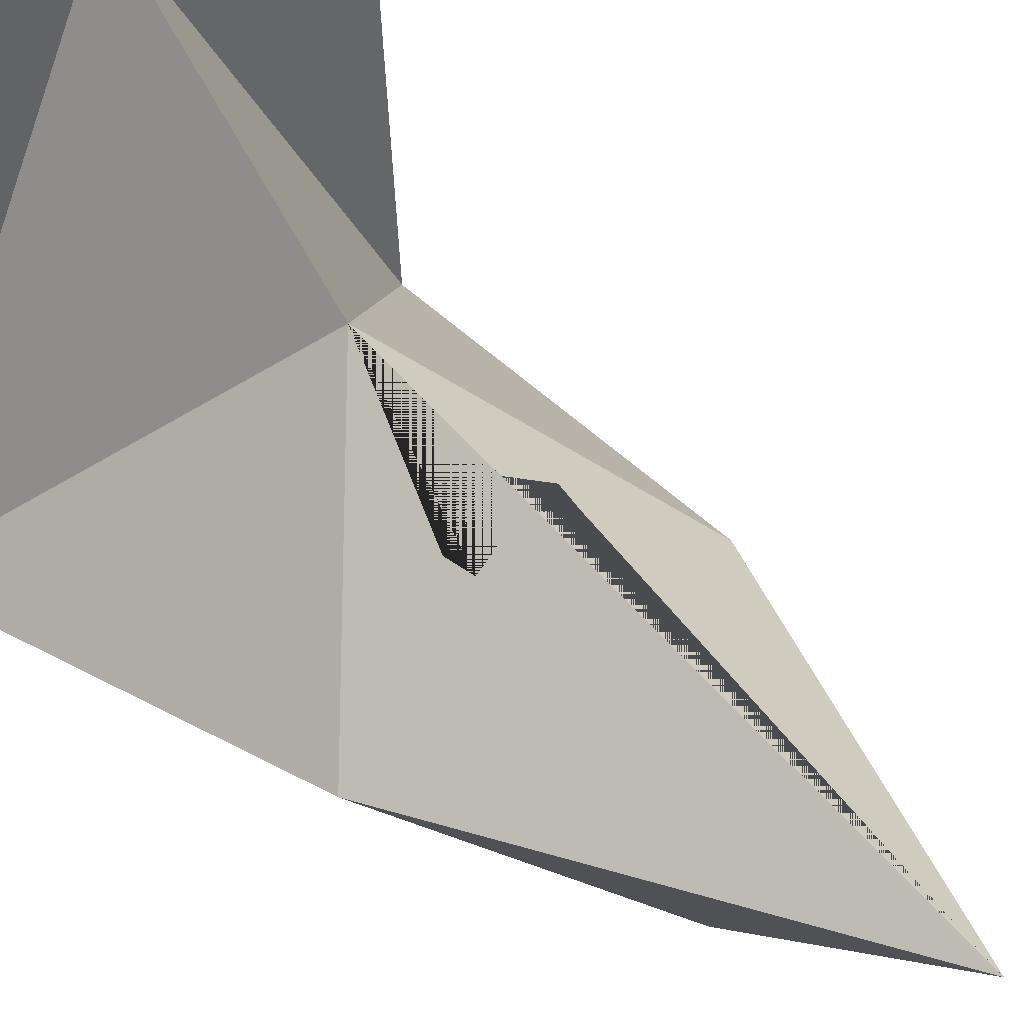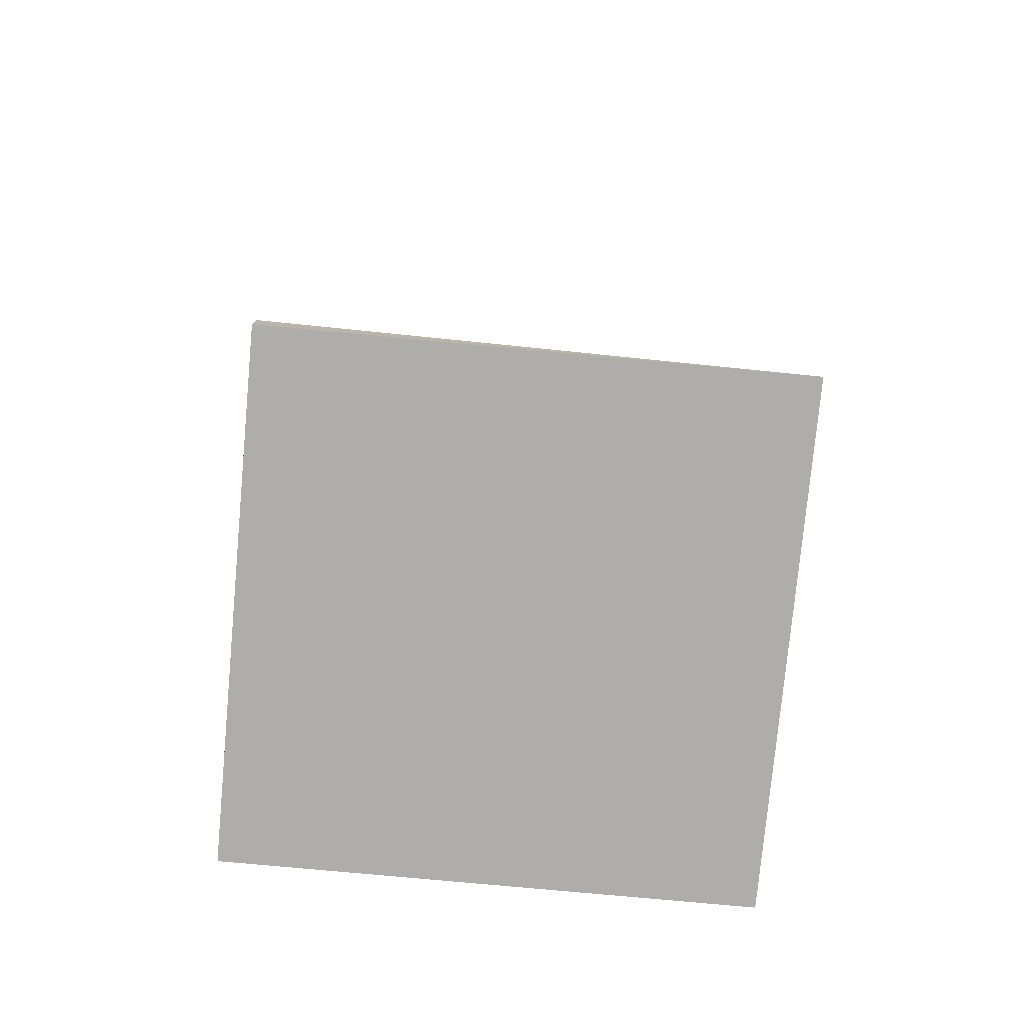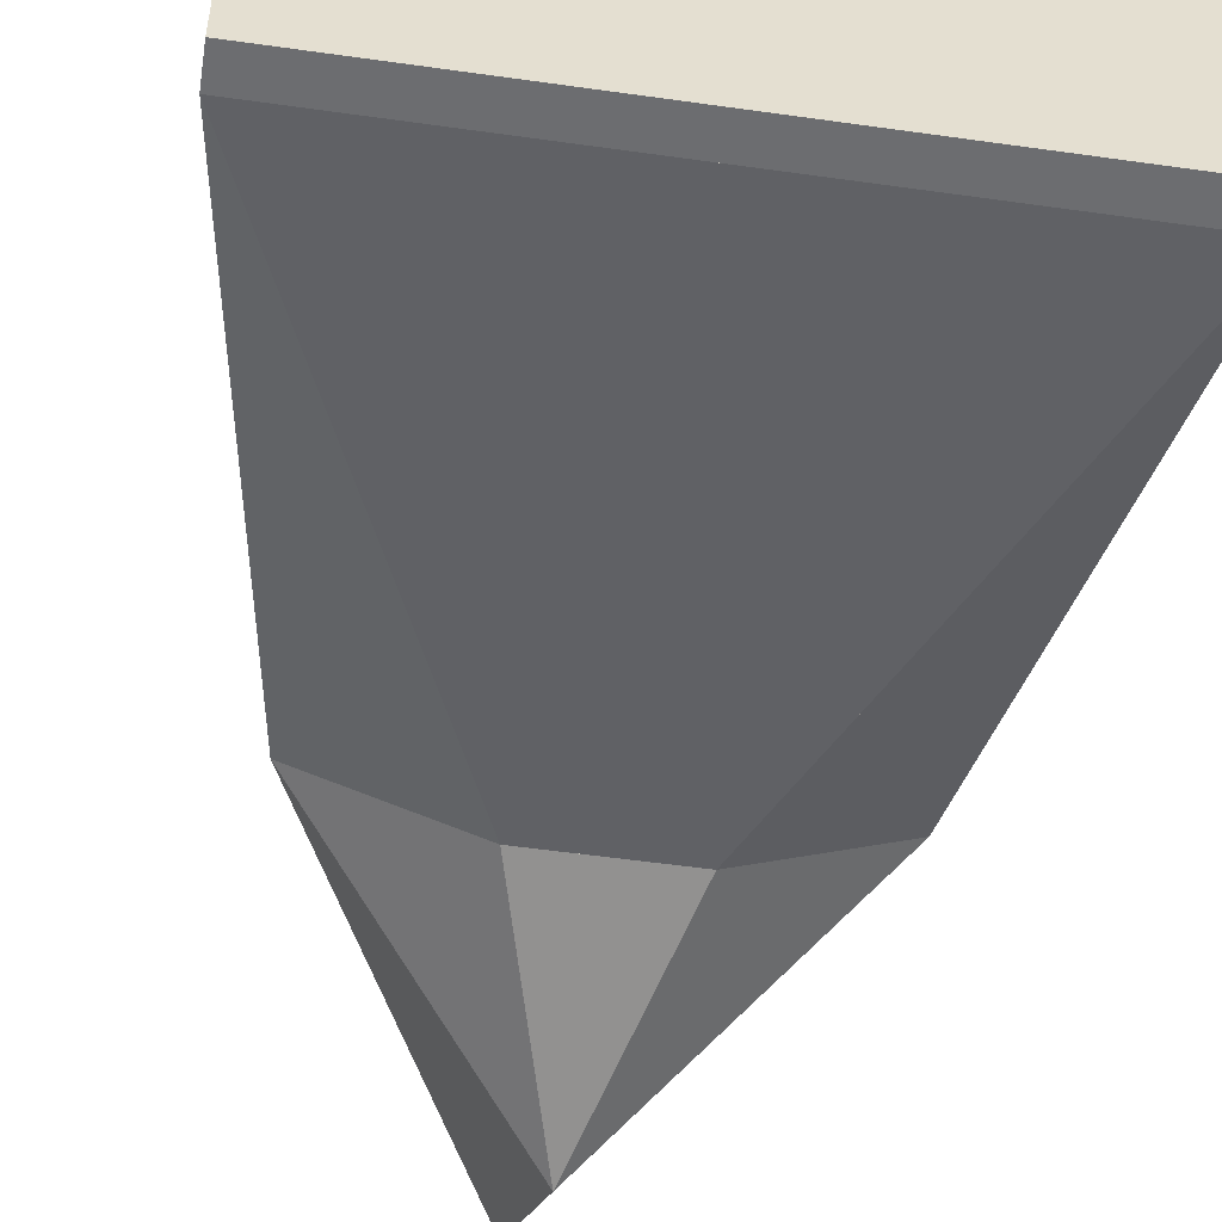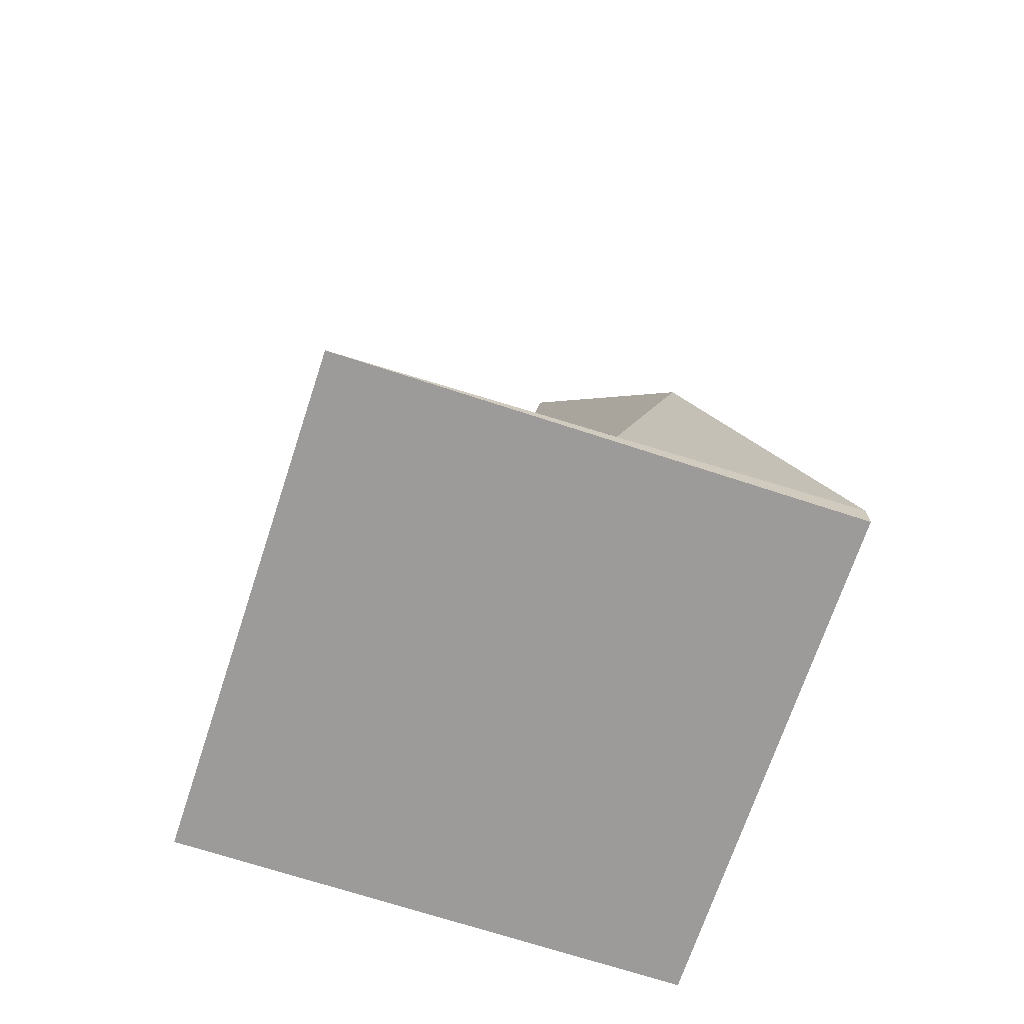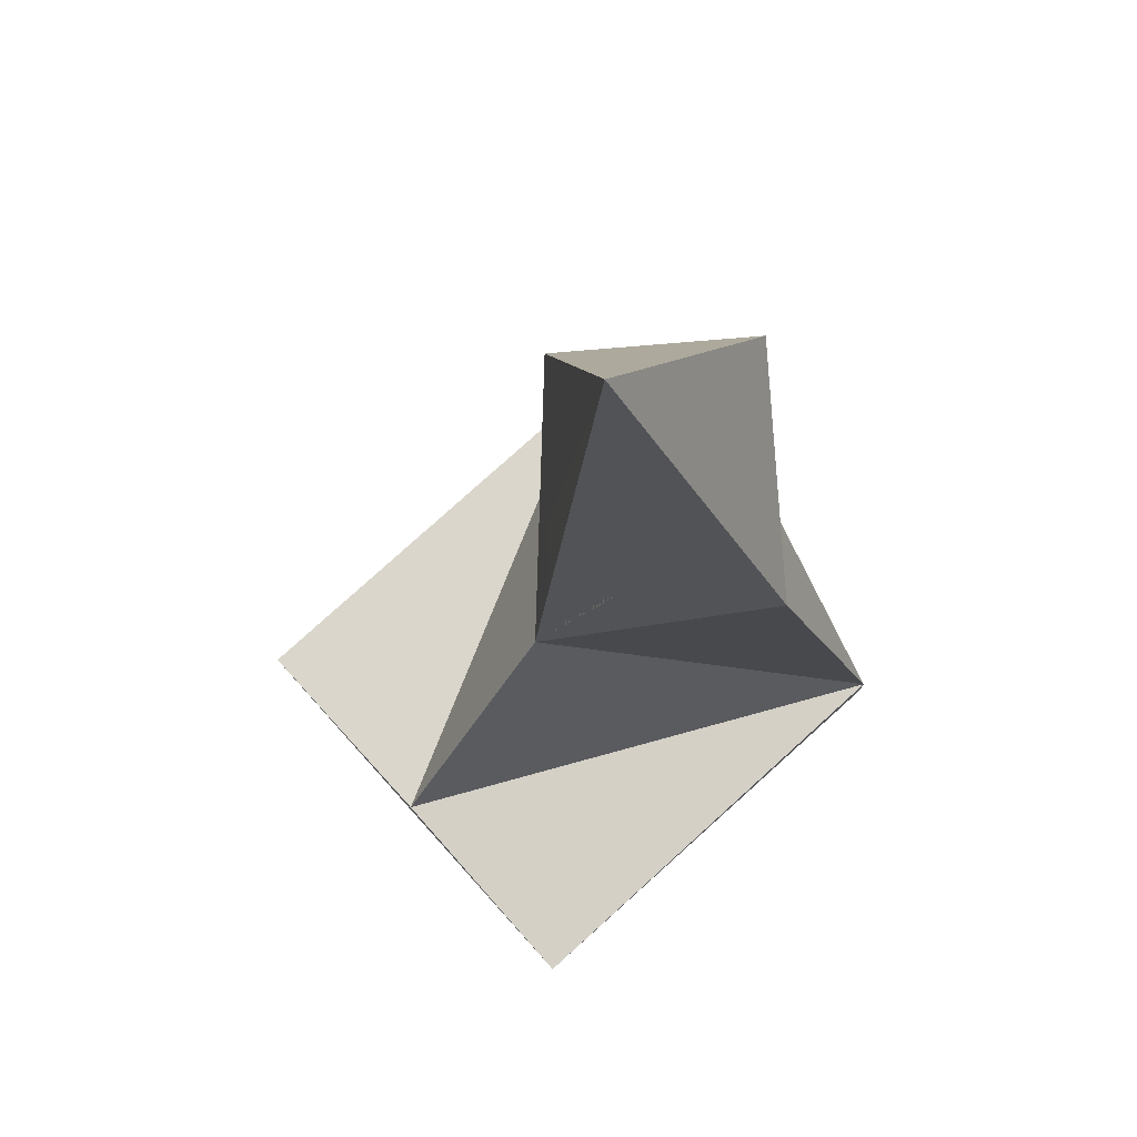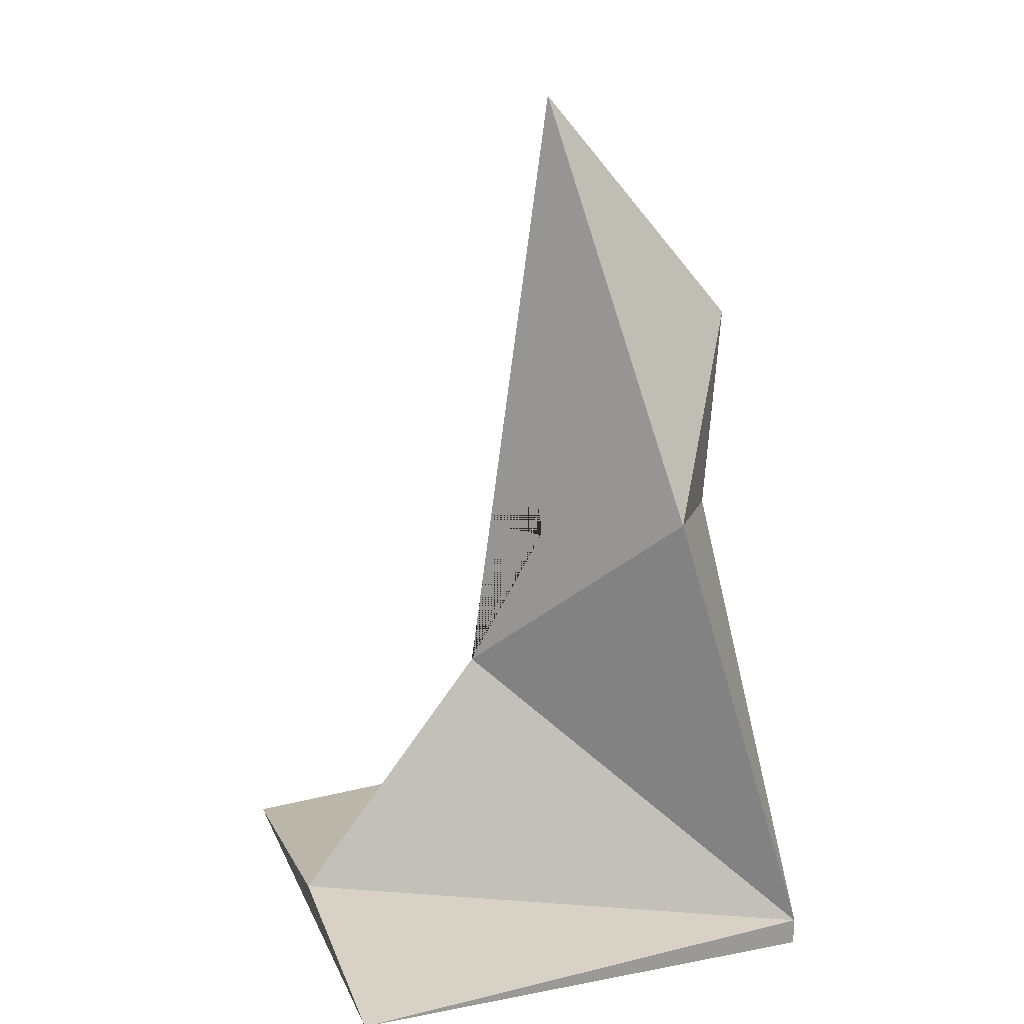
<metadata>
{"format":"obj","ext":"obj","renderer":"f3d","projection":"perspective","resolution":1024,"background":"white","views":[{"elev":46.9,"azim":139.5,"up":"+Z"},{"elev":-77.2,"azim":-95.3,"up":"+Y"},{"elev":-54.0,"azim":-8.6,"up":"+Z"},{"elev":-69.9,"azim":71.8,"up":"+Y"},{"elev":73.8,"azim":48.0,"up":"+Y"},{"elev":20.2,"azim":71.0,"up":"+Y"}]}
</metadata>
<code>
g Mesh1 Group1 Model
v 35 0 -0
v 0 0 -0
v 17.5 2 -0
f 1 2 3
v 0 0 -35
v 35 0 -35
f 2 4 5 1
v 0 2 -35
f 4 2 6
f 2 3 6
v 35 2 -35
f 6 3 7
v 17.5 20.12 -14.1
f 3 8 6
f 3 7 8
f 1 7 3
f 1 5 7
f 5 4 6 7
v 13.5 32.87 -32
v 21.5 32.87 -32
f 6 9 10 7
v 4.883 34.48 -26.56
f 6 11 9
f 6 8 11
f 9 6 8
f 6 8 7
f 10 8 7
f 9 10 8
v 17.5 47 -35
f 10 9 12
f 12 9 11
f 9 8 11
v 17.5 64.56 -20.29
v 17.5 33.48 -15.96
v 14.24 33.48 -18.66
v 13.91 31.48 -18.66
v 17.5 31.48 -15.68
f 13 14 15 16 17 8 11
v 21.09 31.48 -18.66
v 20.76 33.48 -18.66
v 30.12 34.48 -26.56
f 8 17 18 19 14 13 20
f 16 18 17
f 15 19 18 16
f 19 15 14
f 20 13 12
f 11 13 12
f 10 12 20
f 8 10 20
f 10 7 20
f 7 8 20

</code>
